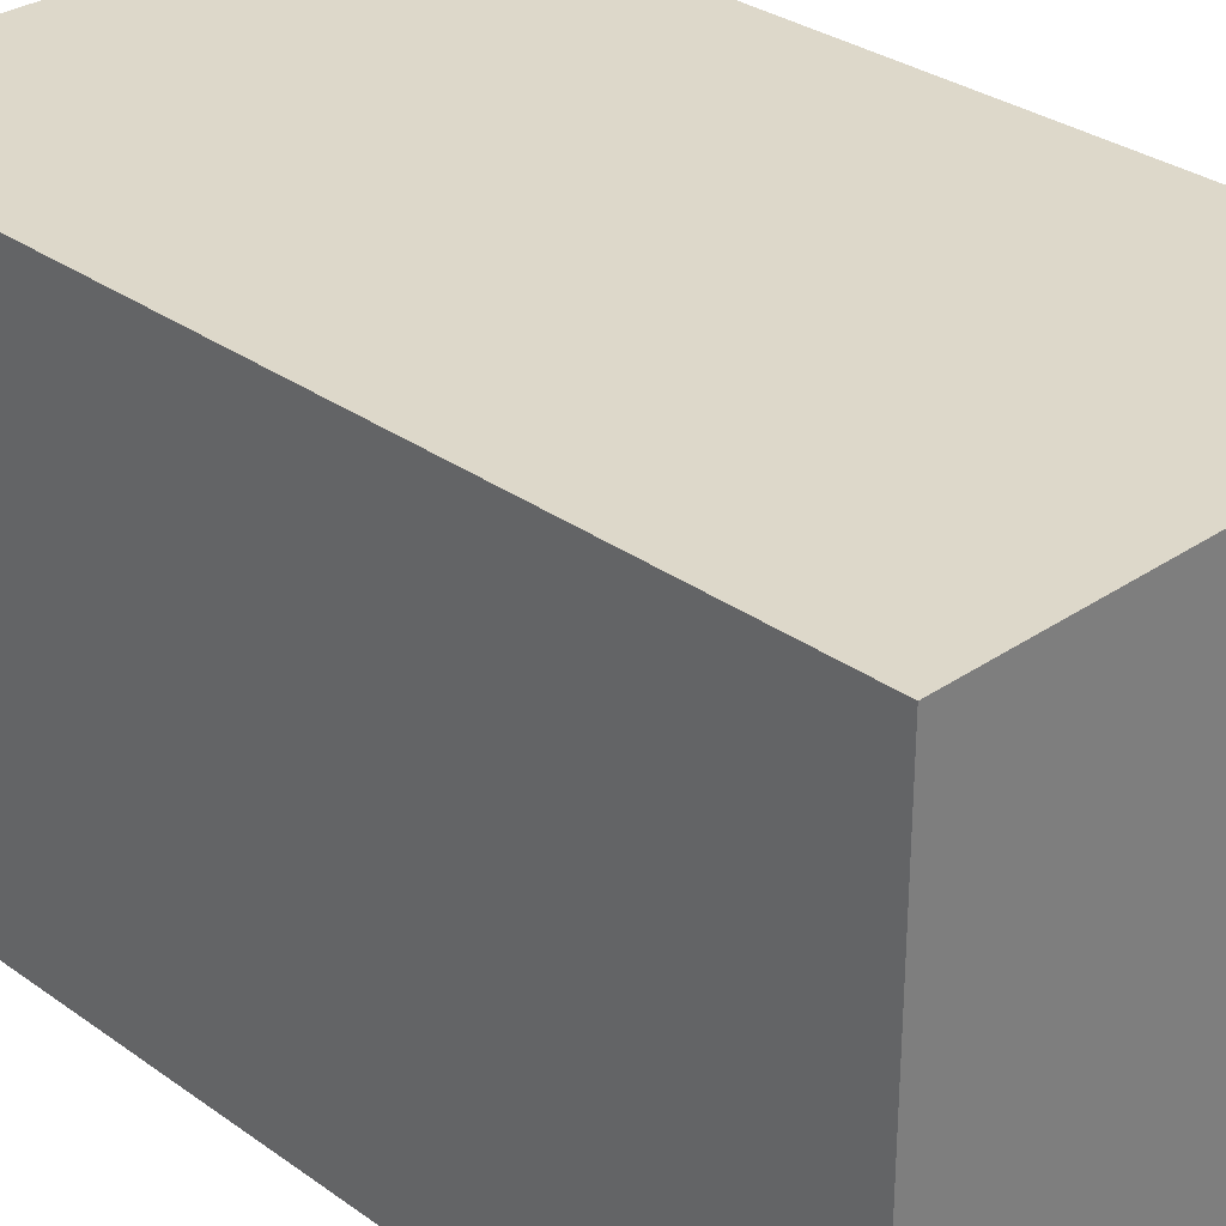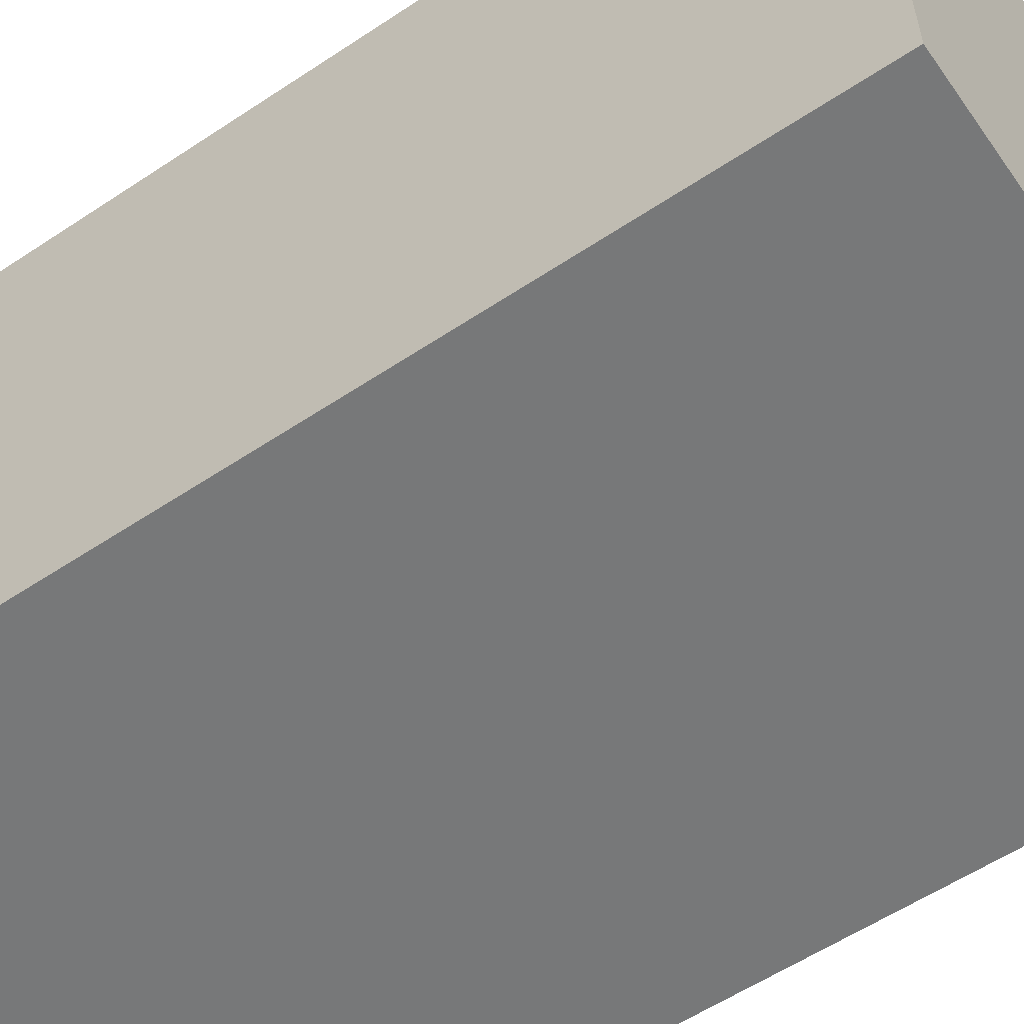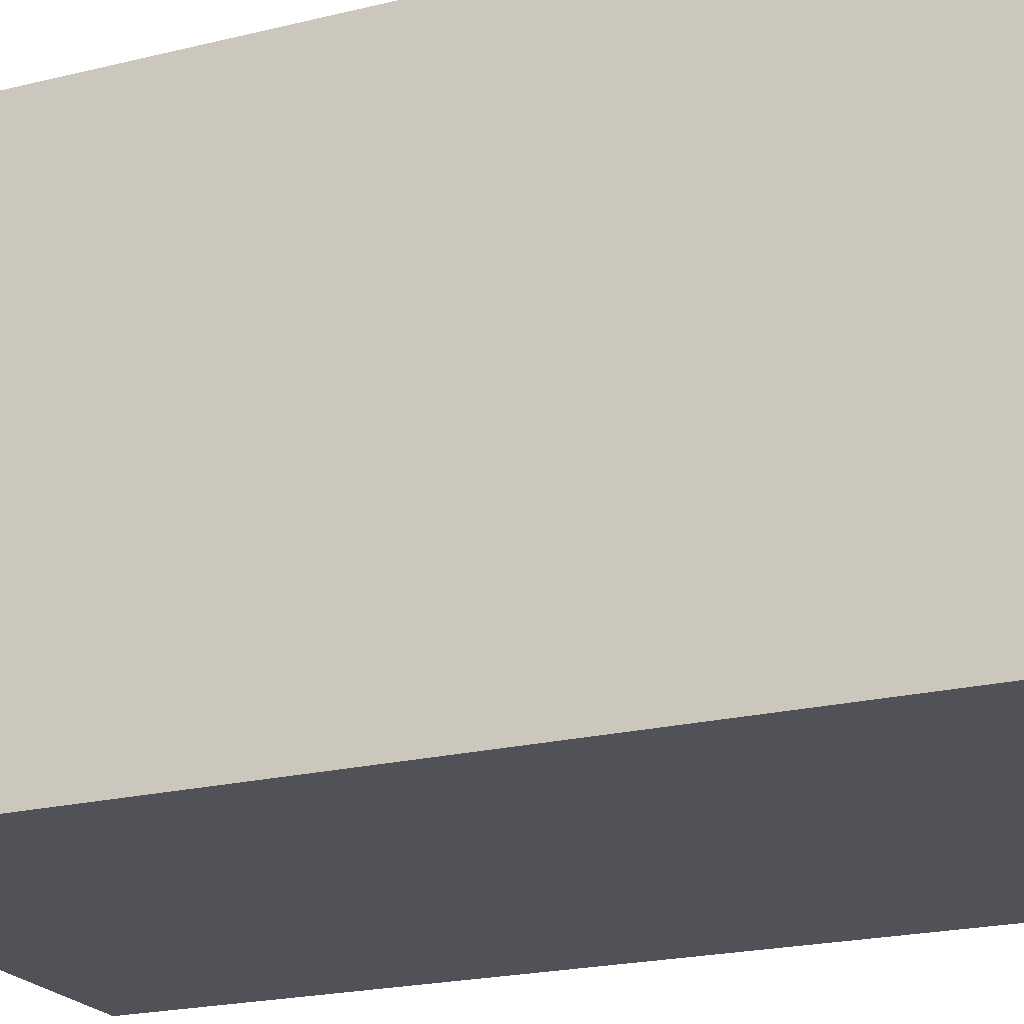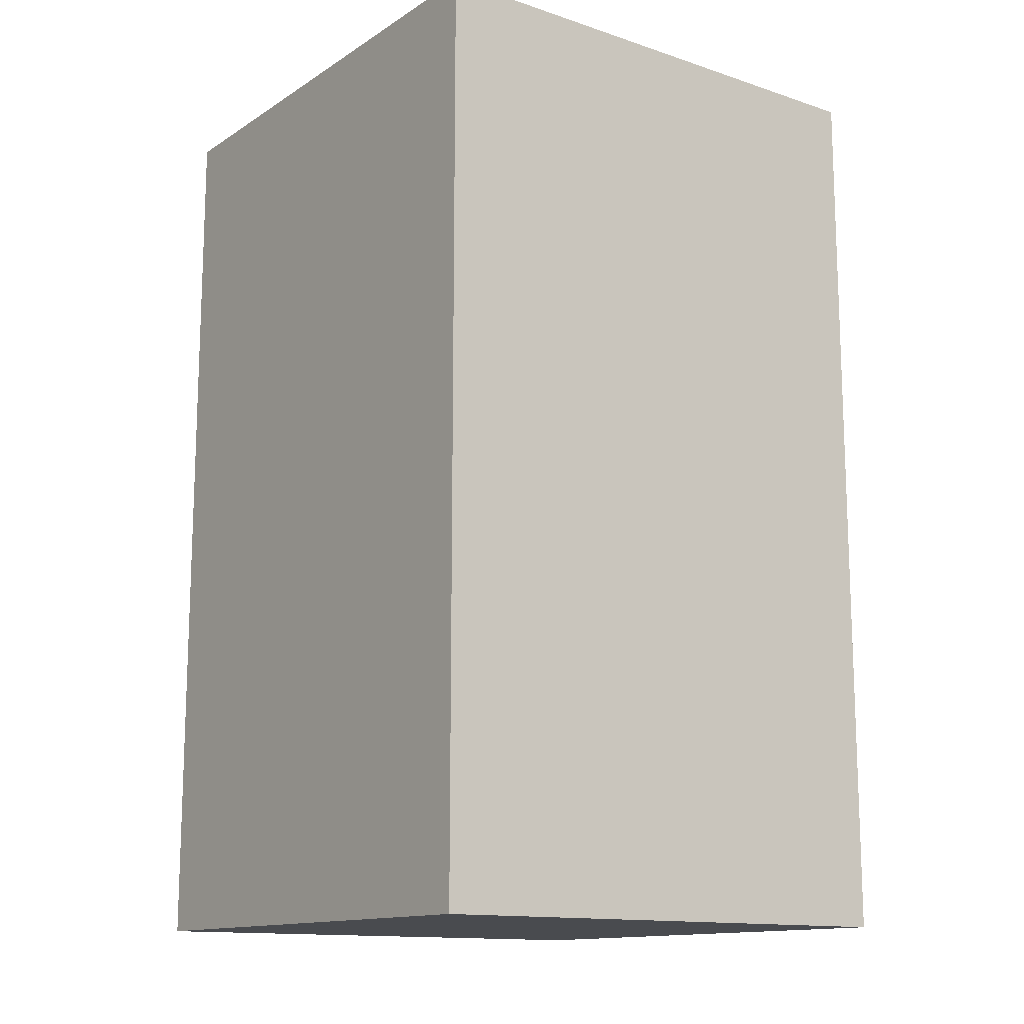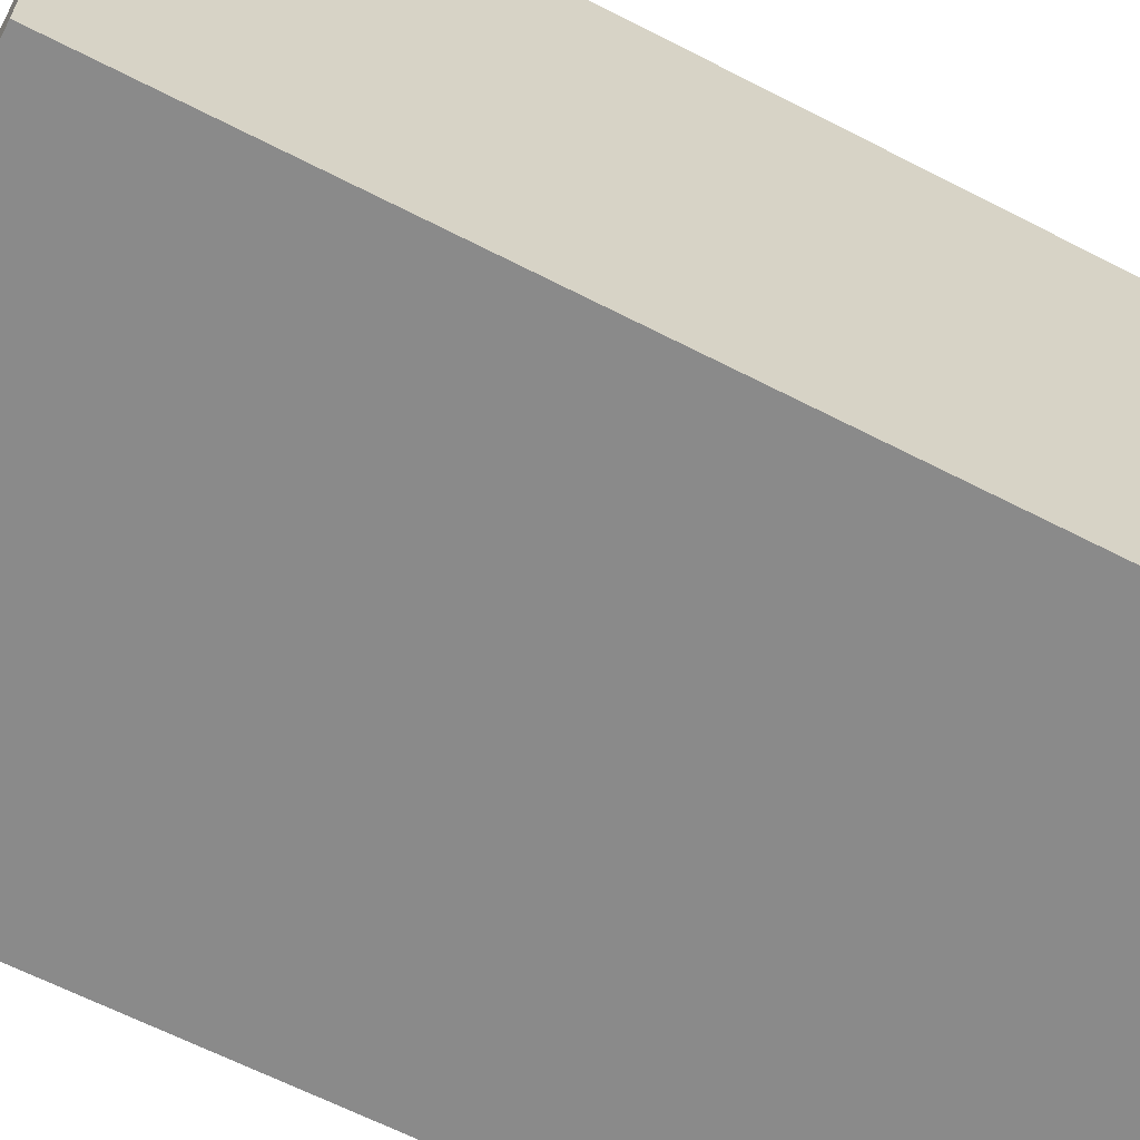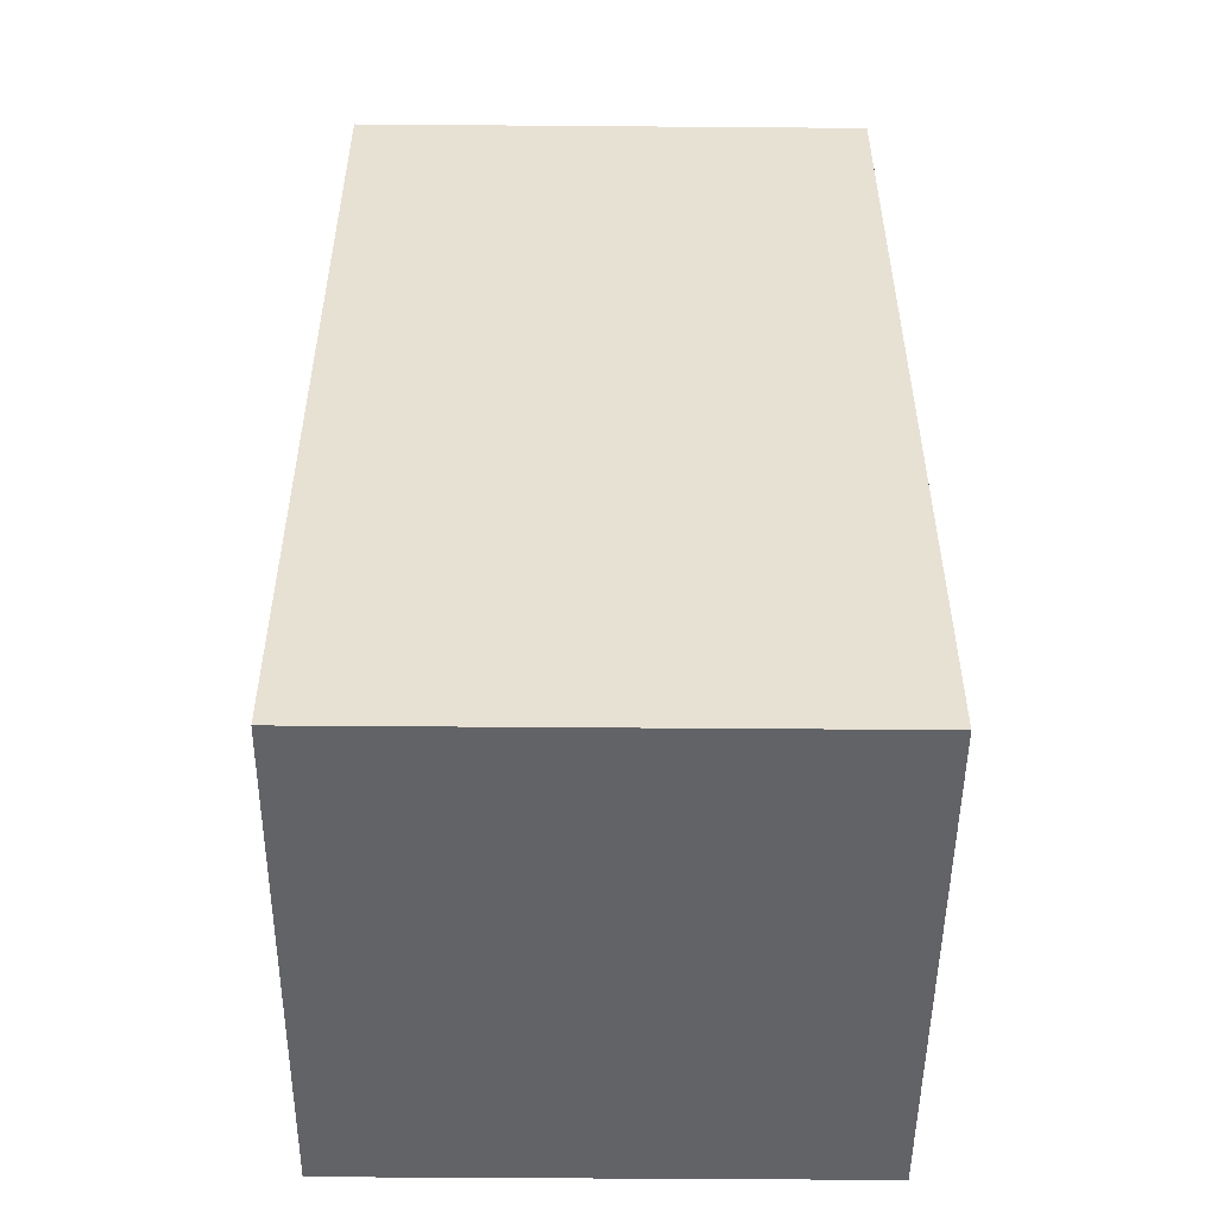
<metadata>
{"format":"obj","ext":"obj","renderer":"f3d","projection":"perspective","resolution":1024,"background":"white","views":[{"elev":31.0,"azim":135.6,"up":"+Y"},{"elev":-57.3,"azim":-55.3,"up":"+Y"},{"elev":-21.6,"azim":113.5,"up":"+Y"},{"elev":-13.7,"azim":143.7,"up":"+Z"},{"elev":-63.6,"azim":62.5,"up":"+Y"},{"elev":-50.8,"azim":179.5,"up":"+Z"}]}
</metadata>
<code>
v  -0.5149 0 -0.8825
v  0.4851 0 -0.8825
v  0.4851 0 0.8675
v  -0.5149 0 0.8675
v  -0.5149 1 -0.8825
v  -0.5149 1 0.8675
v  0.4851 1 0.8675
v  0.4851 1 -0.8825
g StaticMaterial
f 1 2 3
f 3 4 1
f 5 6 7
f 7 8 5
f 1 5 8
f 8 2 1
f 2 8 7
f 7 3 2
f 3 7 6
f 6 4 3
f 4 6 5
f 5 1 4

</code>
